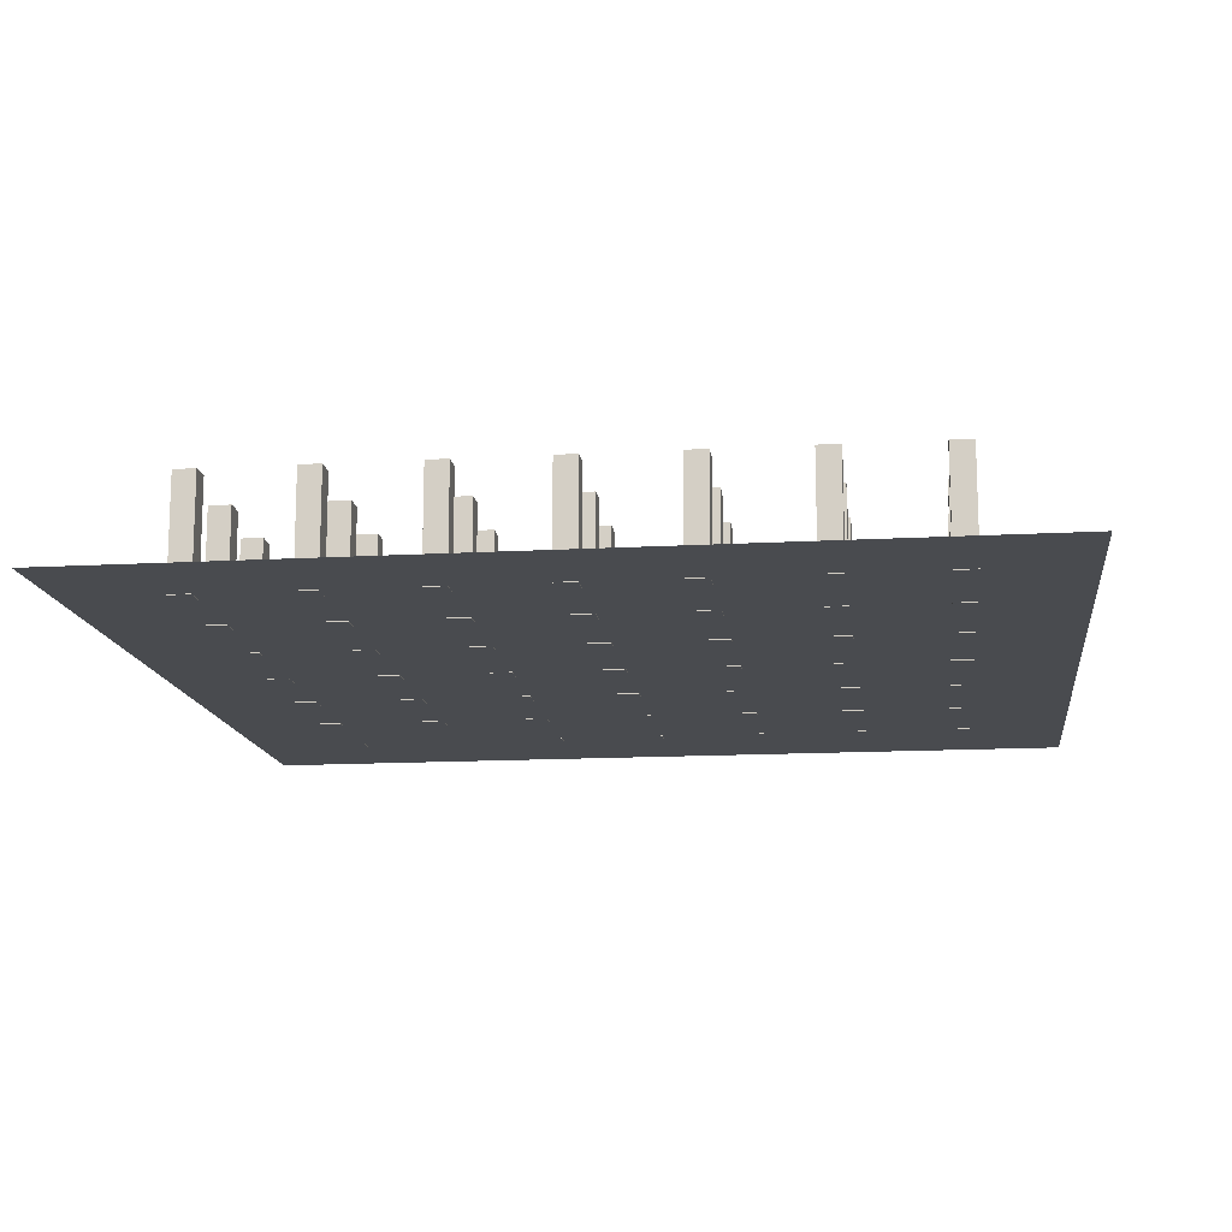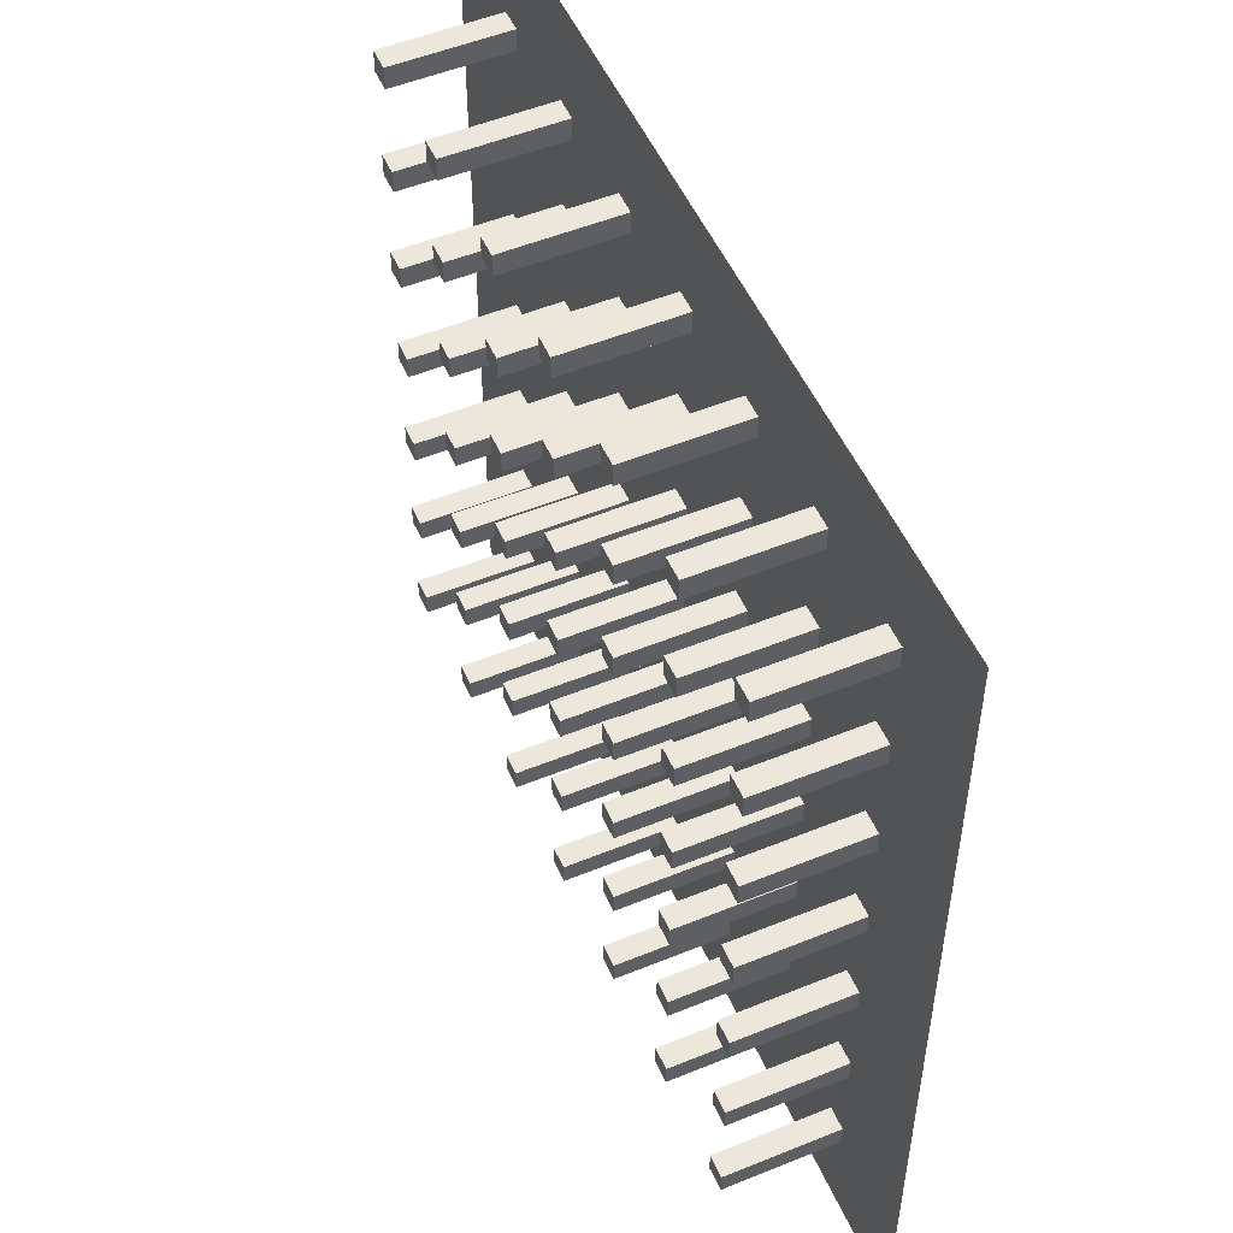
<metadata>
{"format":"obj","ext":"obj","renderer":"f3d","projection":"perspective","resolution":1024,"background":"white","views":[{"elev":-14.0,"azim":7.1,"up":"+Y"},{"elev":52.2,"azim":-113.7,"up":"+Z"}]}
</metadata>
<code>
o Cube.048_Cube.056
v 5.8 -0.014 -1.8
v 5.8 2.014 -1.8
v 5.8 -0.014 -2.2
v 5.8 2.014 -2.2
v 6.2 -0.014 -1.8
v 6.2 2.014 -1.8
v 6.2 -0.014 -2.2
v 6.2 2.014 -2.2
f 2 3 1
f 4 7 3
f 8 5 7
f 6 1 5
f 7 1 3
f 4 6 8
f 2 4 3
f 4 8 7
f 8 6 5
f 6 2 1
f 7 5 1
f 4 2 6
o Cube.047_Cube.056
v -0.2 -0.014 -1.8
v -0.2 2.014 -1.8
v -0.2 -0.014 -2.2
v -0.2 2.014 -2.2
v 0.2 -0.014 -1.8
v 0.2 2.014 -1.8
v 0.2 -0.014 -2.2
v 0.2 2.014 -2.2
f 10 11 9
f 12 15 11
f 16 13 15
f 14 9 13
f 15 9 11
f 12 14 16
f 10 12 11
f 12 16 15
f 16 14 13
f 14 10 9
f 15 13 9
f 12 10 14
o Cube.046_Cube.056
v 1.8 -0.014 -1.8
v 1.8 2.014 -1.8
v 1.8 -0.014 -2.2
v 1.8 2.014 -2.2
v 2.2 -0.014 -1.8
v 2.2 2.014 -1.8
v 2.2 -0.014 -2.2
v 2.2 2.014 -2.2
f 18 19 17
f 20 23 19
f 24 21 23
f 22 17 21
f 23 17 19
f 20 22 24
f 18 20 19
f 20 24 23
f 24 22 21
f 22 18 17
f 23 21 17
f 20 18 22
o Cube.045_Cube.056
v 3.8 -0.014 -1.8
v 3.8 2.014 -1.8
v 3.8 -0.014 -2.2
v 3.8 2.014 -2.2
v 4.2 -0.014 -1.8
v 4.2 2.014 -1.8
v 4.2 -0.014 -2.2
v 4.2 2.014 -2.2
f 26 27 25
f 28 31 27
f 32 29 31
f 30 25 29
f 31 25 27
f 28 30 32
f 26 28 27
f 28 32 31
f 32 30 29
f 30 26 25
f 31 29 25
f 28 26 30
o Cube.044_Cube.056
v -2.2 -0.014 -1.8
v -2.2 2.014 -1.8
v -2.2 -0.014 -2.2
v -2.2 2.014 -2.2
v -1.8 -0.014 -1.8
v -1.8 2.014 -1.8
v -1.8 -0.014 -2.2
v -1.8 2.014 -2.2
f 34 35 33
f 36 39 35
f 40 37 39
f 38 33 37
f 39 33 35
f 36 38 40
f 34 36 35
f 36 40 39
f 40 38 37
f 38 34 33
f 39 37 33
f 36 34 38
o Cube.043_Cube.056
v -4.2 -0.014 -1.8
v -4.2 2.014 -1.8
v -4.2 -0.014 -2.2
v -4.2 2.014 -2.2
v -3.8 -0.014 -1.8
v -3.8 2.014 -1.8
v -3.8 -0.014 -2.2
v -3.8 2.014 -2.2
f 42 43 41
f 44 47 43
f 48 45 47
f 46 41 45
f 47 41 43
f 44 46 48
f 42 44 43
f 44 48 47
f 48 46 45
f 46 42 41
f 47 45 41
f 44 42 46
o Cube.042_Cube.056
v -6.2 -0.014 -1.8
v -6.2 2.014 -1.8
v -6.2 -0.014 -2.2
v -6.2 2.014 -2.2
v -5.8 -0.014 -1.8
v -5.8 2.014 -1.8
v -5.8 -0.014 -2.2
v -5.8 2.014 -2.2
f 50 51 49
f 52 55 51
f 56 53 55
f 54 49 53
f 55 49 51
f 52 54 56
f 50 52 51
f 52 56 55
f 56 54 53
f 54 50 49
f 55 53 49
f 52 50 54
o Cube.041_Cube.056
v -6.2 -0.014 -5.8
v -6.2 2.014 -5.8
v -6.2 -0.014 -6.2
v -6.2 2.014 -6.2
v -5.8 -0.014 -5.8
v -5.8 2.014 -5.8
v -5.8 -0.014 -6.2
v -5.8 2.014 -6.2
f 58 59 57
f 60 63 59
f 64 61 63
f 62 57 61
f 63 57 59
f 60 62 64
f 58 60 59
f 60 64 63
f 64 62 61
f 62 58 57
f 63 61 57
f 60 58 62
o Cube.040_Cube.056
v -4.2 -0.014 -5.8
v -4.2 2.014 -5.8
v -4.2 -0.014 -6.2
v -4.2 2.014 -6.2
v -3.8 -0.014 -5.8
v -3.8 2.014 -5.8
v -3.8 -0.014 -6.2
v -3.8 2.014 -6.2
f 66 67 65
f 68 71 67
f 72 69 71
f 70 65 69
f 71 65 67
f 68 70 72
f 66 68 67
f 68 72 71
f 72 70 69
f 70 66 65
f 71 69 65
f 68 66 70
o Cube.039_Cube.056
v -2.2 -0.014 -5.8
v -2.2 2.014 -5.8
v -2.2 -0.014 -6.2
v -2.2 2.014 -6.2
v -1.8 -0.014 -5.8
v -1.8 2.014 -5.8
v -1.8 -0.014 -6.2
v -1.8 2.014 -6.2
f 74 75 73
f 76 79 75
f 80 77 79
f 78 73 77
f 79 73 75
f 76 78 80
f 74 76 75
f 76 80 79
f 80 78 77
f 78 74 73
f 79 77 73
f 76 74 78
o Cube.038_Cube.056
v 3.8 -0.014 -5.8
v 3.8 2.014 -5.8
v 3.8 -0.014 -6.2
v 3.8 2.014 -6.2
v 4.2 -0.014 -5.8
v 4.2 2.014 -5.8
v 4.2 -0.014 -6.2
v 4.2 2.014 -6.2
f 82 83 81
f 84 87 83
f 88 85 87
f 86 81 85
f 87 81 83
f 84 86 88
f 82 84 83
f 84 88 87
f 88 86 85
f 86 82 81
f 87 85 81
f 84 82 86
o Cube.037_Cube.056
v 1.8 -0.014 -5.8
v 1.8 2.014 -5.8
v 1.8 -0.014 -6.2
v 1.8 2.014 -6.2
v 2.2 -0.014 -5.8
v 2.2 2.014 -5.8
v 2.2 -0.014 -6.2
v 2.2 2.014 -6.2
f 90 91 89
f 92 95 91
f 96 93 95
f 94 89 93
f 95 89 91
f 92 94 96
f 90 92 91
f 92 96 95
f 96 94 93
f 94 90 89
f 95 93 89
f 92 90 94
o Cube.036_Cube.056
v -0.2 -0.014 -5.8
v -0.2 2.014 -5.8
v -0.2 -0.014 -6.2
v -0.2 2.014 -6.2
v 0.2 -0.014 -5.8
v 0.2 2.014 -5.8
v 0.2 -0.014 -6.2
v 0.2 2.014 -6.2
f 98 99 97
f 100 103 99
f 104 101 103
f 102 97 101
f 103 97 99
f 100 102 104
f 98 100 99
f 100 104 103
f 104 102 101
f 102 98 97
f 103 101 97
f 100 98 102
o Cube.035_Cube.056
v 5.8 -0.014 -5.8
v 5.8 2.014 -5.8
v 5.8 -0.014 -6.2
v 5.8 2.014 -6.2
v 6.2 -0.014 -5.8
v 6.2 2.014 -5.8
v 6.2 -0.014 -6.2
v 6.2 2.014 -6.2
f 106 107 105
f 108 111 107
f 112 109 111
f 110 105 109
f 111 105 107
f 108 110 112
f 106 108 107
f 108 112 111
f 112 110 109
f 110 106 105
f 111 109 105
f 108 106 110
o Cube.034_Cube.056
v 5.8 -0.014 -3.8
v 5.8 2.014 -3.8
v 5.8 -0.014 -4.2
v 5.8 2.014 -4.2
v 6.2 -0.014 -3.8
v 6.2 2.014 -3.8
v 6.2 -0.014 -4.2
v 6.2 2.014 -4.2
f 114 115 113
f 116 119 115
f 120 117 119
f 118 113 117
f 119 113 115
f 116 118 120
f 114 116 115
f 116 120 119
f 120 118 117
f 118 114 113
f 119 117 113
f 116 114 118
o Cube.033_Cube.056
v -0.2 -0.014 -3.8
v -0.2 2.014 -3.8
v -0.2 -0.014 -4.2
v -0.2 2.014 -4.2
v 0.2 -0.014 -3.8
v 0.2 2.014 -3.8
v 0.2 -0.014 -4.2
v 0.2 2.014 -4.2
f 122 123 121
f 124 127 123
f 128 125 127
f 126 121 125
f 127 121 123
f 124 126 128
f 122 124 123
f 124 128 127
f 128 126 125
f 126 122 121
f 127 125 121
f 124 122 126
o Cube.032_Cube.056
v 1.8 -0.014 -3.8
v 1.8 2.014 -3.8
v 1.8 -0.014 -4.2
v 1.8 2.014 -4.2
v 2.2 -0.014 -3.8
v 2.2 2.014 -3.8
v 2.2 -0.014 -4.2
v 2.2 2.014 -4.2
f 130 131 129
f 132 135 131
f 136 133 135
f 134 129 133
f 135 129 131
f 132 134 136
f 130 132 131
f 132 136 135
f 136 134 133
f 134 130 129
f 135 133 129
f 132 130 134
o Cube.031_Cube.056
v 3.8 -0.014 -3.8
v 3.8 2.014 -3.8
v 3.8 -0.014 -4.2
v 3.8 2.014 -4.2
v 4.2 -0.014 -3.8
v 4.2 2.014 -3.8
v 4.2 -0.014 -4.2
v 4.2 2.014 -4.2
f 138 139 137
f 140 143 139
f 144 141 143
f 142 137 141
f 143 137 139
f 140 142 144
f 138 140 139
f 140 144 143
f 144 142 141
f 142 138 137
f 143 141 137
f 140 138 142
o Cube.030_Cube.056
v -2.2 -0.014 -3.8
v -2.2 2.014 -3.8
v -2.2 -0.014 -4.2
v -2.2 2.014 -4.2
v -1.8 -0.014 -3.8
v -1.8 2.014 -3.8
v -1.8 -0.014 -4.2
v -1.8 2.014 -4.2
f 146 147 145
f 148 151 147
f 152 149 151
f 150 145 149
f 151 145 147
f 148 150 152
f 146 148 147
f 148 152 151
f 152 150 149
f 150 146 145
f 151 149 145
f 148 146 150
o Cube.029_Cube.056
v -4.2 -0.014 -3.8
v -4.2 2.014 -3.8
v -4.2 -0.014 -4.2
v -4.2 2.014 -4.2
v -3.8 -0.014 -3.8
v -3.8 2.014 -3.8
v -3.8 -0.014 -4.2
v -3.8 2.014 -4.2
f 154 155 153
f 156 159 155
f 160 157 159
f 158 153 157
f 159 153 155
f 156 158 160
f 154 156 155
f 156 160 159
f 160 158 157
f 158 154 153
f 159 157 153
f 156 154 158
o Cube.028_Cube.056
v -6.2 -0.014 -3.8
v -6.2 2.014 -3.8
v -6.2 -0.014 -4.2
v -6.2 2.014 -4.2
v -5.8 -0.014 -3.8
v -5.8 2.014 -3.8
v -5.8 -0.014 -4.2
v -5.8 2.014 -4.2
f 162 163 161
f 164 167 163
f 168 165 167
f 166 161 165
f 167 161 163
f 164 166 168
f 162 164 163
f 164 168 167
f 168 166 165
f 166 162 161
f 167 165 161
f 164 162 166
o Cube.027_Cube.056
v -6.2 -0.014 2.2
v -6.2 2.014 2.2
v -6.2 -0.014 1.8
v -6.2 2.014 1.8
v -5.8 -0.014 2.2
v -5.8 2.014 2.2
v -5.8 -0.014 1.8
v -5.8 2.014 1.8
f 170 171 169
f 172 175 171
f 176 173 175
f 174 169 173
f 175 169 171
f 172 174 176
f 170 172 171
f 172 176 175
f 176 174 173
f 174 170 169
f 175 173 169
f 172 170 174
o Cube.026_Cube.056
v -4.2 -0.014 2.2
v -4.2 2.014 2.2
v -4.2 -0.014 1.8
v -4.2 2.014 1.8
v -3.8 -0.014 2.2
v -3.8 2.014 2.2
v -3.8 -0.014 1.8
v -3.8 2.014 1.8
f 178 179 177
f 180 183 179
f 184 181 183
f 182 177 181
f 183 177 179
f 180 182 184
f 178 180 179
f 180 184 183
f 184 182 181
f 182 178 177
f 183 181 177
f 180 178 182
o Cube.025_Cube.056
v -2.2 -0.014 2.2
v -2.2 2.014 2.2
v -2.2 -0.014 1.8
v -2.2 2.014 1.8
v -1.8 -0.014 2.2
v -1.8 2.014 2.2
v -1.8 -0.014 1.8
v -1.8 2.014 1.8
f 186 187 185
f 188 191 187
f 192 189 191
f 190 185 189
f 191 185 187
f 188 190 192
f 186 188 187
f 188 192 191
f 192 190 189
f 190 186 185
f 191 189 185
f 188 186 190
o Cube.024_Cube.056
v 3.8 -0.014 2.2
v 3.8 2.014 2.2
v 3.8 -0.014 1.8
v 3.8 2.014 1.8
v 4.2 -0.014 2.2
v 4.2 2.014 2.2
v 4.2 -0.014 1.8
v 4.2 2.014 1.8
f 194 195 193
f 196 199 195
f 200 197 199
f 198 193 197
f 199 193 195
f 196 198 200
f 194 196 195
f 196 200 199
f 200 198 197
f 198 194 193
f 199 197 193
f 196 194 198
o Cube.023_Cube.056
v 1.8 -0.014 2.2
v 1.8 2.014 2.2
v 1.8 -0.014 1.8
v 1.8 2.014 1.8
v 2.2 -0.014 2.2
v 2.2 2.014 2.2
v 2.2 -0.014 1.8
v 2.2 2.014 1.8
f 202 203 201
f 204 207 203
f 208 205 207
f 206 201 205
f 207 201 203
f 204 206 208
f 202 204 203
f 204 208 207
f 208 206 205
f 206 202 201
f 207 205 201
f 204 202 206
o Cube.022_Cube.056
v -0.2 -0.014 2.2
v -0.2 2.014 2.2
v -0.2 -0.014 1.8
v -0.2 2.014 1.8
v 0.2 -0.014 2.2
v 0.2 2.014 2.2
v 0.2 -0.014 1.8
v 0.2 2.014 1.8
f 210 211 209
f 212 215 211
f 216 213 215
f 214 209 213
f 215 209 211
f 212 214 216
f 210 212 211
f 212 216 215
f 216 214 213
f 214 210 209
f 215 213 209
f 212 210 214
o Cube.021_Cube.056
v 5.8 -0.014 2.2
v 5.8 2.014 2.2
v 5.8 -0.014 1.8
v 5.8 2.014 1.8
v 6.2 -0.014 2.2
v 6.2 2.014 2.2
v 6.2 -0.014 1.8
v 6.2 2.014 1.8
f 218 219 217
f 220 223 219
f 224 221 223
f 222 217 221
f 223 217 219
f 220 222 224
f 218 220 219
f 220 224 223
f 224 222 221
f 222 218 217
f 223 221 217
f 220 218 222
o Cube.020_Cube.056
v 5.8 -0.014 0.2
v 5.8 2.014 0.2
v 5.8 -0.014 -0.2
v 5.8 2.014 -0.2
v 6.2 -0.014 0.2
v 6.2 2.014 0.2
v 6.2 -0.014 -0.2
v 6.2 2.014 -0.2
f 226 227 225
f 228 231 227
f 232 229 231
f 230 225 229
f 231 225 227
f 228 230 232
f 226 228 227
f 228 232 231
f 232 230 229
f 230 226 225
f 231 229 225
f 228 226 230
o Cube.019_Cube.056
v -0.2 -0.014 0.2
v -0.2 2.014 0.2
v -0.2 -0.014 -0.2
v -0.2 2.014 -0.2
v 0.2 -0.014 0.2
v 0.2 2.014 0.2
v 0.2 -0.014 -0.2
v 0.2 2.014 -0.2
f 234 235 233
f 236 239 235
f 240 237 239
f 238 233 237
f 239 233 235
f 236 238 240
f 234 236 235
f 236 240 239
f 240 238 237
f 238 234 233
f 239 237 233
f 236 234 238
o Cube.018_Cube.056
v 1.8 -0.014 0.2
v 1.8 2.014 0.2
v 1.8 -0.014 -0.2
v 1.8 2.014 -0.2
v 2.2 -0.014 0.2
v 2.2 2.014 0.2
v 2.2 -0.014 -0.2
v 2.2 2.014 -0.2
f 242 243 241
f 244 247 243
f 248 245 247
f 246 241 245
f 247 241 243
f 244 246 248
f 242 244 243
f 244 248 247
f 248 246 245
f 246 242 241
f 247 245 241
f 244 242 246
o Cube.017_Cube.056
v 3.8 -0.014 0.2
v 3.8 2.014 0.2
v 3.8 -0.014 -0.2
v 3.8 2.014 -0.2
v 4.2 -0.014 0.2
v 4.2 2.014 0.2
v 4.2 -0.014 -0.2
v 4.2 2.014 -0.2
f 250 251 249
f 252 255 251
f 256 253 255
f 254 249 253
f 255 249 251
f 252 254 256
f 250 252 251
f 252 256 255
f 256 254 253
f 254 250 249
f 255 253 249
f 252 250 254
o Cube.016_Cube.056
v -2.2 -0.014 0.2
v -2.2 2.014 0.2
v -2.2 -0.014 -0.2
v -2.2 2.014 -0.2
v -1.8 -0.014 0.2
v -1.8 2.014 0.2
v -1.8 -0.014 -0.2
v -1.8 2.014 -0.2
f 258 259 257
f 260 263 259
f 264 261 263
f 262 257 261
f 263 257 259
f 260 262 264
f 258 260 259
f 260 264 263
f 264 262 261
f 262 258 257
f 263 261 257
f 260 258 262
o Cube.015_Cube.056
v -4.2 -0.014 0.2
v -4.2 2.014 0.2
v -4.2 -0.014 -0.2
v -4.2 2.014 -0.2
v -3.8 -0.014 0.2
v -3.8 2.014 0.2
v -3.8 -0.014 -0.2
v -3.8 2.014 -0.2
f 266 267 265
f 268 271 267
f 272 269 271
f 270 265 269
f 271 265 267
f 268 270 272
f 266 268 267
f 268 272 271
f 272 270 269
f 270 266 265
f 271 269 265
f 268 266 270
o Cube.014_Cube.056
v -6.2 -0.014 0.2
v -6.2 2.014 0.2
v -6.2 -0.014 -0.2
v -6.2 2.014 -0.2
v -5.8 -0.014 0.2
v -5.8 2.014 0.2
v -5.8 -0.014 -0.2
v -5.8 2.014 -0.2
f 274 275 273
f 276 279 275
f 280 277 279
f 278 273 277
f 279 273 275
f 276 278 280
f 274 276 275
f 276 280 279
f 280 278 277
f 278 274 273
f 279 277 273
f 276 274 278
o Cube.013_Cube.056
v -6.2 -0.014 4.2
v -6.2 2.014 4.2
v -6.2 -0.014 3.8
v -6.2 2.014 3.8
v -5.8 -0.014 4.2
v -5.8 2.014 4.2
v -5.8 -0.014 3.8
v -5.8 2.014 3.8
f 282 283 281
f 284 287 283
f 288 285 287
f 286 281 285
f 287 281 283
f 284 286 288
f 282 284 283
f 284 288 287
f 288 286 285
f 286 282 281
f 287 285 281
f 284 282 286
o Cube.010_Cube.056
v -4.2 -0.014 4.2
v -4.2 2.014 4.2
v -4.2 -0.014 3.8
v -4.2 2.014 3.8
v -3.8 -0.014 4.2
v -3.8 2.014 4.2
v -3.8 -0.014 3.8
v -3.8 2.014 3.8
f 290 291 289
f 292 295 291
f 296 293 295
f 294 289 293
f 295 289 291
f 292 294 296
f 290 292 291
f 292 296 295
f 296 294 293
f 294 290 289
f 295 293 289
f 292 290 294
o Cube.008_Cube.056
v -2.2 -0.014 4.2
v -2.2 2.014 4.2
v -2.2 -0.014 3.8
v -2.2 2.014 3.8
v -1.8 -0.014 4.2
v -1.8 2.014 4.2
v -1.8 -0.014 3.8
v -1.8 2.014 3.8
f 298 299 297
f 300 303 299
f 304 301 303
f 302 297 301
f 303 297 299
f 300 302 304
f 298 300 299
f 300 304 303
f 304 302 301
f 302 298 297
f 303 301 297
f 300 298 302
o Cube.006_Cube.056
v 3.8 -0.014 4.2
v 3.8 2.014 4.2
v 3.8 -0.014 3.8
v 3.8 2.014 3.8
v 4.2 -0.014 4.2
v 4.2 2.014 4.2
v 4.2 -0.014 3.8
v 4.2 2.014 3.8
f 306 307 305
f 308 311 307
f 312 309 311
f 310 305 309
f 311 305 307
f 308 310 312
f 306 308 307
f 308 312 311
f 312 310 309
f 310 306 305
f 311 309 305
f 308 306 310
o Cube.005_Cube.056
v 1.8 -0.014 4.2
v 1.8 2.014 4.2
v 1.8 -0.014 3.8
v 1.8 2.014 3.8
v 2.2 -0.014 4.2
v 2.2 2.014 4.2
v 2.2 -0.014 3.8
v 2.2 2.014 3.8
f 314 315 313
f 316 319 315
f 320 317 319
f 318 313 317
f 319 313 315
f 316 318 320
f 314 316 315
f 316 320 319
f 320 318 317
f 318 314 313
f 319 317 313
f 316 314 318
o Cube.003_Cube.056
v -0.2 -0.014 4.2
v -0.2 2.014 4.2
v -0.2 -0.014 3.8
v -0.2 2.014 3.8
v 0.2 -0.014 4.2
v 0.2 2.014 4.2
v 0.2 -0.014 3.8
v 0.2 2.014 3.8
f 322 323 321
f 324 327 323
f 328 325 327
f 326 321 325
f 327 321 323
f 324 326 328
f 322 324 323
f 324 328 327
f 328 326 325
f 326 322 321
f 327 325 321
f 324 322 326
o Cube.001_Cube.056
v 5.8 -0.014 4.2
v 5.8 2.014 4.2
v 5.8 -0.014 3.8
v 5.8 2.014 3.8
v 6.2 -0.014 4.2
v 6.2 2.014 4.2
v 6.2 -0.014 3.8
v 6.2 2.014 3.8
f 330 331 329
f 332 335 331
f 336 333 335
f 334 329 333
f 335 329 331
f 332 334 336
f 330 332 331
f 332 336 335
f 336 334 333
f 334 330 329
f 335 333 329
f 332 330 334
o Cube.012_Cube.056
v 5.8 -0.014 6.2
v 5.8 2.014 6.2
v 5.8 -0.014 5.8
v 5.8 2.014 5.8
v 6.2 -0.014 6.2
v 6.2 2.014 6.2
v 6.2 -0.014 5.8
v 6.2 2.014 5.8
f 338 339 337
f 340 343 339
f 344 341 343
f 342 337 341
f 343 337 339
f 340 342 344
f 338 340 339
f 340 344 343
f 344 342 341
f 342 338 337
f 343 341 337
f 340 338 342
o Cube.011_Cube.056
v -0.2 -0.014 6.2
v -0.2 2.014 6.2
v -0.2 -0.014 5.8
v -0.2 2.014 5.8
v 0.2 -0.014 6.2
v 0.2 2.014 6.2
v 0.2 -0.014 5.8
v 0.2 2.014 5.8
f 346 347 345
f 348 351 347
f 352 349 351
f 350 345 349
f 351 345 347
f 348 350 352
f 346 348 347
f 348 352 351
f 352 350 349
f 350 346 345
f 351 349 345
f 348 346 350
o Cube.009_Cube.056
v 1.8 -0.014 6.2
v 1.8 2.014 6.2
v 1.8 -0.014 5.8
v 1.8 2.014 5.8
v 2.2 -0.014 6.2
v 2.2 2.014 6.2
v 2.2 -0.014 5.8
v 2.2 2.014 5.8
f 354 355 353
f 356 359 355
f 360 357 359
f 358 353 357
f 359 353 355
f 356 358 360
f 354 356 355
f 356 360 359
f 360 358 357
f 358 354 353
f 359 357 353
f 356 354 358
o Cube.007_Cube.056
v 3.8 -0.014 6.2
v 3.8 2.014 6.2
v 3.8 -0.014 5.8
v 3.8 2.014 5.8
v 4.2 -0.014 6.2
v 4.2 2.014 6.2
v 4.2 -0.014 5.8
v 4.2 2.014 5.8
f 362 363 361
f 364 367 363
f 368 365 367
f 366 361 365
f 367 361 363
f 364 366 368
f 362 364 363
f 364 368 367
f 368 366 365
f 366 362 361
f 367 365 361
f 364 362 366
o Cube.004_Cube.056
v -2.2 -0.014 6.2
v -2.2 2.014 6.2
v -2.2 -0.014 5.8
v -2.2 2.014 5.8
v -1.8 -0.014 6.2
v -1.8 2.014 6.2
v -1.8 -0.014 5.8
v -1.8 2.014 5.8
f 370 371 369
f 372 375 371
f 376 373 375
f 374 369 373
f 375 369 371
f 372 374 376
f 370 372 371
f 372 376 375
f 376 374 373
f 374 370 369
f 375 373 369
f 372 370 374
o Cube.002_Cube.056
v -4.2 -0.014 6.2
v -4.2 2.014 6.2
v -4.2 -0.014 5.8
v -4.2 2.014 5.8
v -3.8 -0.014 6.2
v -3.8 2.014 6.2
v -3.8 -0.014 5.8
v -3.8 2.014 5.8
f 378 379 377
f 380 383 379
f 384 381 383
f 382 377 381
f 383 377 379
f 380 382 384
f 378 380 379
f 380 384 383
f 384 382 381
f 382 378 377
f 383 381 377
f 380 378 382
o Cube_Cube.056
v -6.2 -0.014 6.2
v -6.2 2.014 6.2
v -6.2 -0.014 5.8
v -6.2 2.014 5.8
v -5.8 -0.014 6.2
v -5.8 2.014 6.2
v -5.8 -0.014 5.8
v -5.8 2.014 5.8
f 386 387 385
f 388 391 387
f 392 389 391
f 390 385 389
f 391 385 387
f 388 390 392
f 386 388 387
f 388 392 391
f 392 390 389
f 390 386 385
f 391 389 385
f 388 386 390
o Plane
v -8 0 8
v 8 0 8
v -8 0 -8
v 8 0 -8
f 394 395 393
f 394 396 395

</code>
